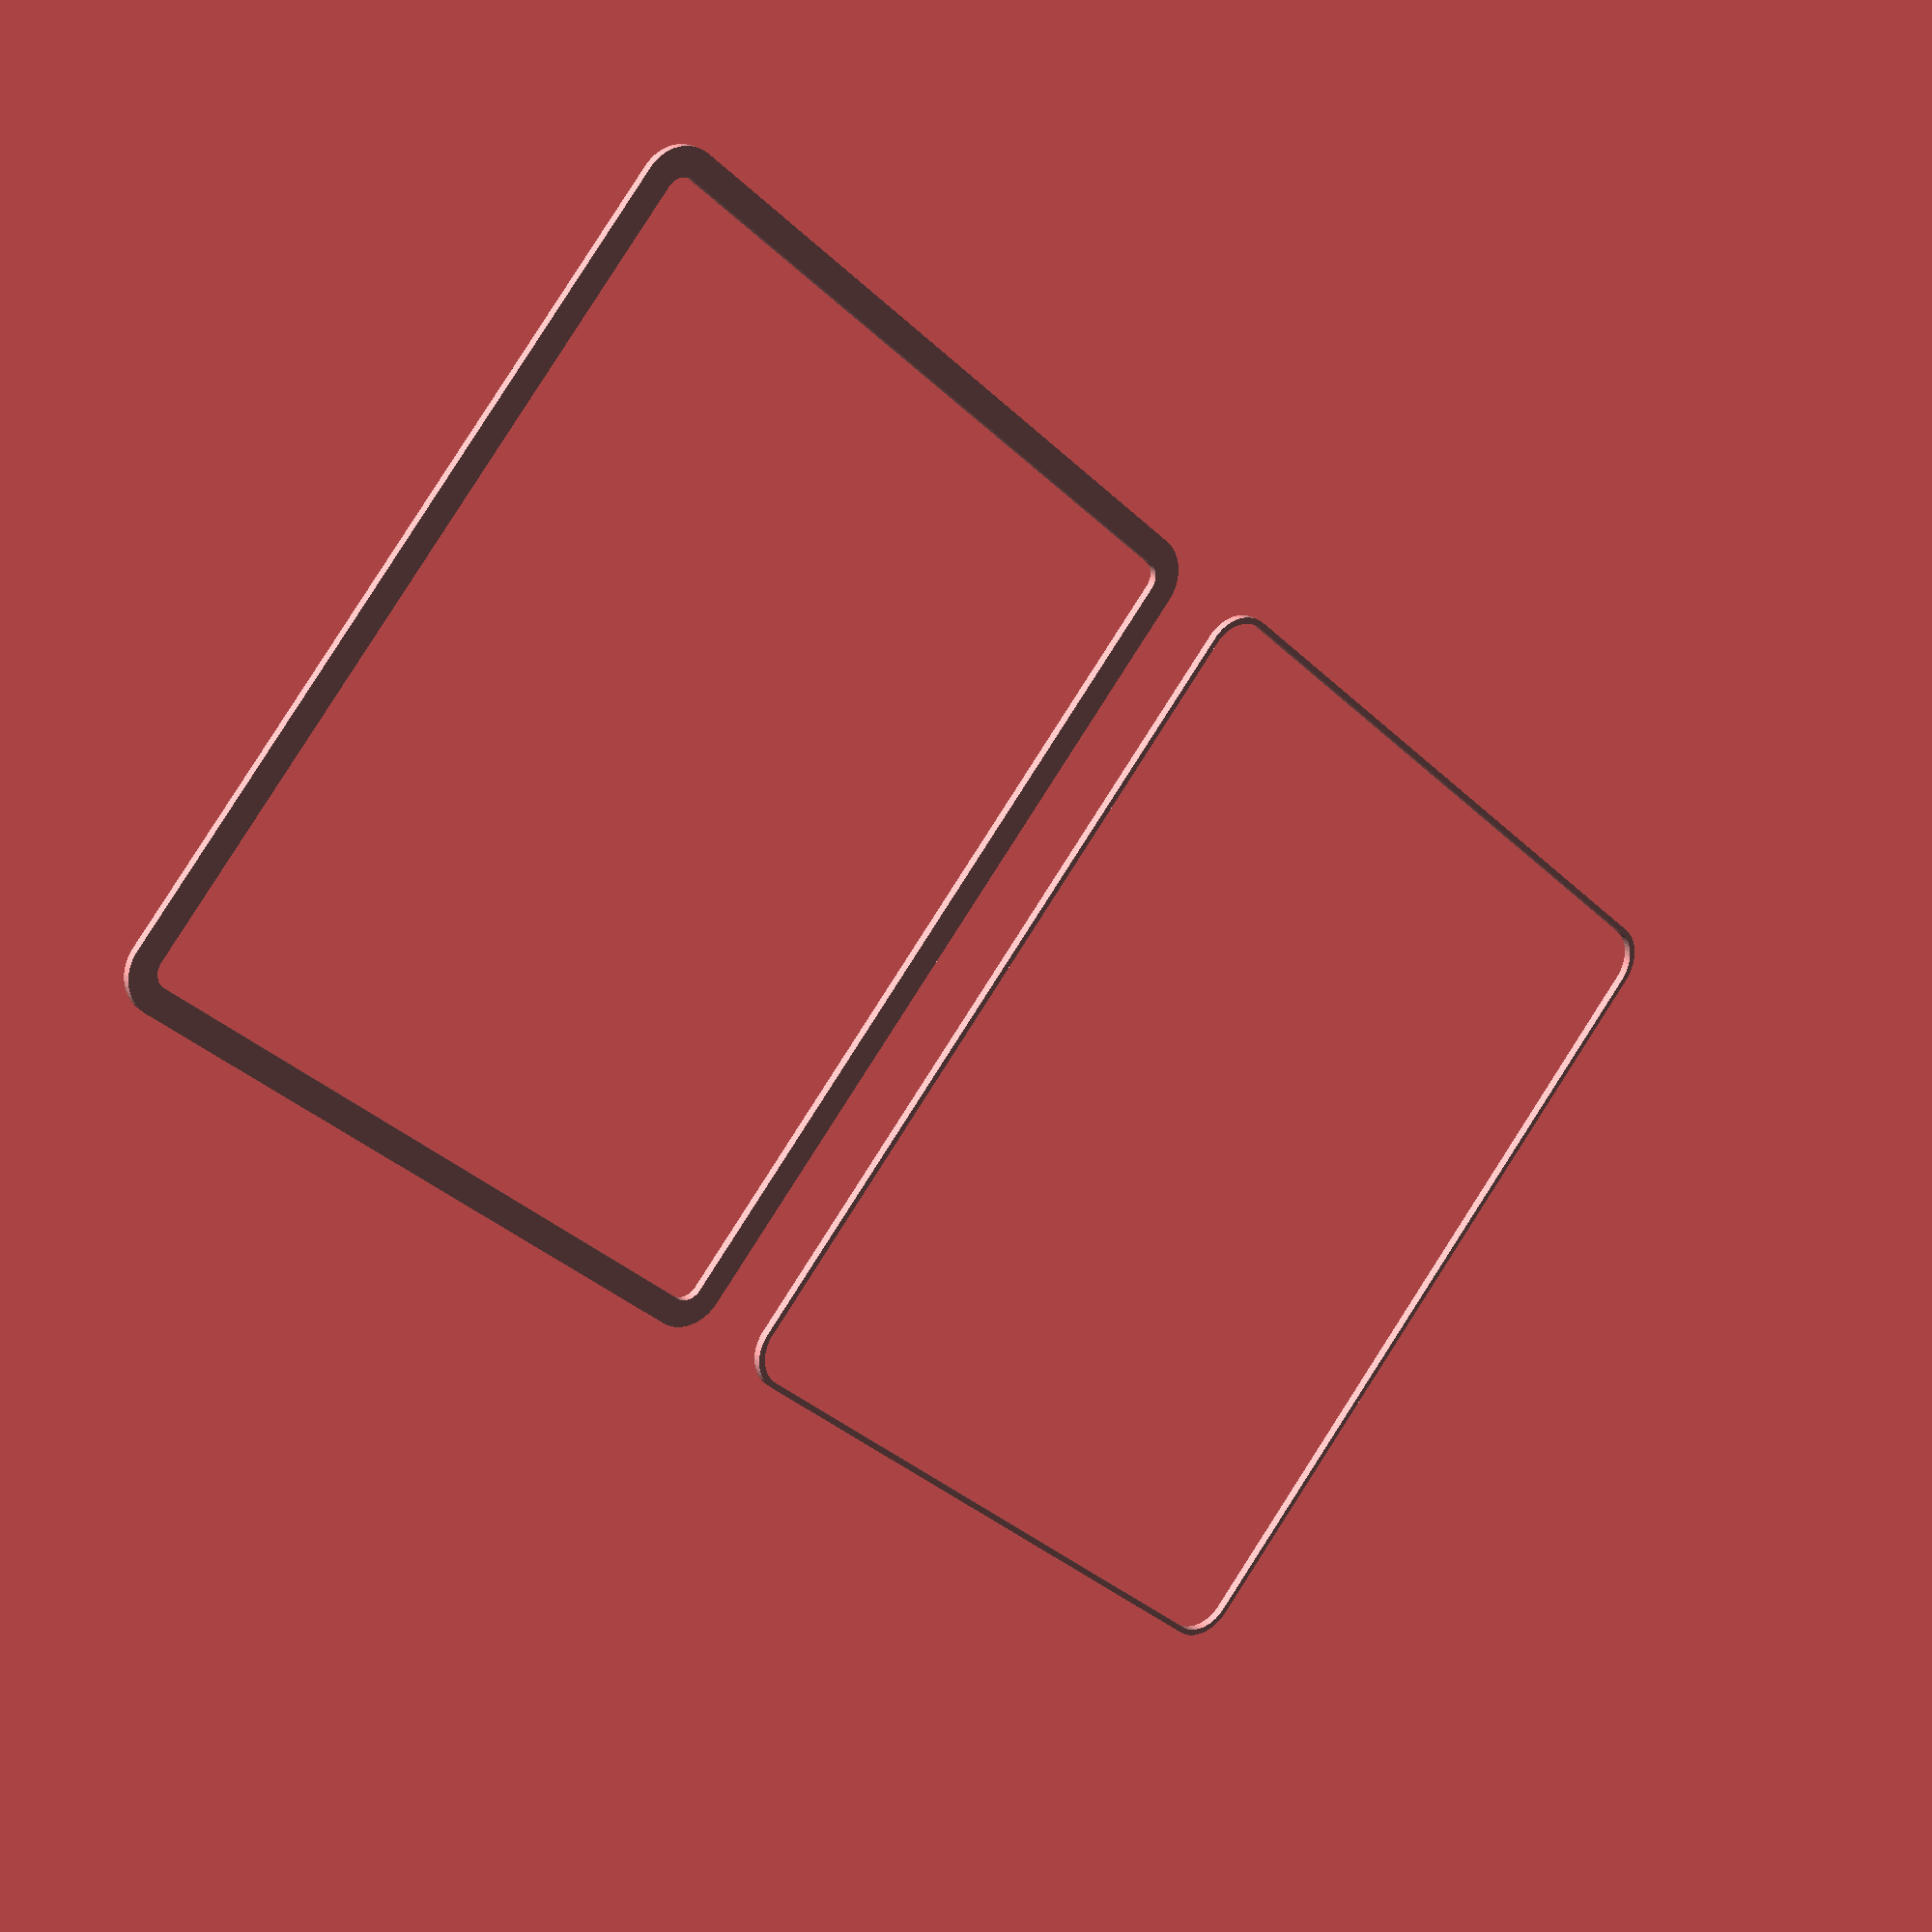
<openscad>
$fn = 50;


union() {
	translate(v = [0, 0, 0]) {
		projection() {
			intersection() {
				translate(v = [-500, -500, -4.5000000000]) {
					cube(size = [1000, 1000, 0.1000000000]);
				}
				difference() {
					union() {
						hull() {
							translate(v = [-47.5000000000, 40.0000000000, 0]) {
								cylinder(h = 12, r = 5);
							}
							translate(v = [47.5000000000, 40.0000000000, 0]) {
								cylinder(h = 12, r = 5);
							}
							translate(v = [-47.5000000000, -40.0000000000, 0]) {
								cylinder(h = 12, r = 5);
							}
							translate(v = [47.5000000000, -40.0000000000, 0]) {
								cylinder(h = 12, r = 5);
							}
						}
					}
					union() {
						translate(v = [-45.0000000000, -37.5000000000, 1]) {
							rotate(a = [0, 0, 0]) {
								difference() {
									union() {
										cylinder(h = 3, r = 2.9000000000);
										translate(v = [0, 0, -10.0000000000]) {
											cylinder(h = 10, r = 1.5000000000);
										}
										translate(v = [0, 0, -10.0000000000]) {
											cylinder(h = 10, r = 1.8000000000);
										}
										translate(v = [0, 0, -10.0000000000]) {
											cylinder(h = 10, r = 1.5000000000);
										}
									}
									union();
								}
							}
						}
						translate(v = [45.0000000000, -37.5000000000, 1]) {
							rotate(a = [0, 0, 0]) {
								difference() {
									union() {
										cylinder(h = 3, r = 2.9000000000);
										translate(v = [0, 0, -10.0000000000]) {
											cylinder(h = 10, r = 1.5000000000);
										}
										translate(v = [0, 0, -10.0000000000]) {
											cylinder(h = 10, r = 1.8000000000);
										}
										translate(v = [0, 0, -10.0000000000]) {
											cylinder(h = 10, r = 1.5000000000);
										}
									}
									union();
								}
							}
						}
						translate(v = [-45.0000000000, 37.5000000000, 1]) {
							rotate(a = [0, 0, 0]) {
								difference() {
									union() {
										cylinder(h = 3, r = 2.9000000000);
										translate(v = [0, 0, -10.0000000000]) {
											cylinder(h = 10, r = 1.5000000000);
										}
										translate(v = [0, 0, -10.0000000000]) {
											cylinder(h = 10, r = 1.8000000000);
										}
										translate(v = [0, 0, -10.0000000000]) {
											cylinder(h = 10, r = 1.5000000000);
										}
									}
									union();
								}
							}
						}
						translate(v = [45.0000000000, 37.5000000000, 1]) {
							rotate(a = [0, 0, 0]) {
								difference() {
									union() {
										cylinder(h = 3, r = 2.9000000000);
										translate(v = [0, 0, -10.0000000000]) {
											cylinder(h = 10, r = 1.5000000000);
										}
										translate(v = [0, 0, -10.0000000000]) {
											cylinder(h = 10, r = 1.8000000000);
										}
										translate(v = [0, 0, -10.0000000000]) {
											cylinder(h = 10, r = 1.5000000000);
										}
									}
									union();
								}
							}
						}
						translate(v = [0, 0, 1]) {
							hull() {
								union() {
									translate(v = [-47.2500000000, 39.7500000000, 4.7500000000]) {
										cylinder(h = 22.5000000000, r = 4.7500000000);
									}
									translate(v = [-47.2500000000, 39.7500000000, 4.7500000000]) {
										sphere(r = 4.7500000000);
									}
									translate(v = [-47.2500000000, 39.7500000000, 27.2500000000]) {
										sphere(r = 4.7500000000);
									}
								}
								union() {
									translate(v = [47.2500000000, 39.7500000000, 4.7500000000]) {
										cylinder(h = 22.5000000000, r = 4.7500000000);
									}
									translate(v = [47.2500000000, 39.7500000000, 4.7500000000]) {
										sphere(r = 4.7500000000);
									}
									translate(v = [47.2500000000, 39.7500000000, 27.2500000000]) {
										sphere(r = 4.7500000000);
									}
								}
								union() {
									translate(v = [-47.2500000000, -39.7500000000, 4.7500000000]) {
										cylinder(h = 22.5000000000, r = 4.7500000000);
									}
									translate(v = [-47.2500000000, -39.7500000000, 4.7500000000]) {
										sphere(r = 4.7500000000);
									}
									translate(v = [-47.2500000000, -39.7500000000, 27.2500000000]) {
										sphere(r = 4.7500000000);
									}
								}
								union() {
									translate(v = [47.2500000000, -39.7500000000, 4.7500000000]) {
										cylinder(h = 22.5000000000, r = 4.7500000000);
									}
									translate(v = [47.2500000000, -39.7500000000, 4.7500000000]) {
										sphere(r = 4.7500000000);
									}
									translate(v = [47.2500000000, -39.7500000000, 27.2500000000]) {
										sphere(r = 4.7500000000);
									}
								}
							}
						}
					}
				}
			}
		}
	}
	translate(v = [0, 99, 0]) {
		projection() {
			intersection() {
				translate(v = [-500, -500, -1.5000000000]) {
					cube(size = [1000, 1000, 0.1000000000]);
				}
				difference() {
					union() {
						hull() {
							translate(v = [-47.5000000000, 40.0000000000, 0]) {
								cylinder(h = 12, r = 5);
							}
							translate(v = [47.5000000000, 40.0000000000, 0]) {
								cylinder(h = 12, r = 5);
							}
							translate(v = [-47.5000000000, -40.0000000000, 0]) {
								cylinder(h = 12, r = 5);
							}
							translate(v = [47.5000000000, -40.0000000000, 0]) {
								cylinder(h = 12, r = 5);
							}
						}
					}
					union() {
						translate(v = [-45.0000000000, -37.5000000000, 1]) {
							rotate(a = [0, 0, 0]) {
								difference() {
									union() {
										cylinder(h = 3, r = 2.9000000000);
										translate(v = [0, 0, -10.0000000000]) {
											cylinder(h = 10, r = 1.5000000000);
										}
										translate(v = [0, 0, -10.0000000000]) {
											cylinder(h = 10, r = 1.8000000000);
										}
										translate(v = [0, 0, -10.0000000000]) {
											cylinder(h = 10, r = 1.5000000000);
										}
									}
									union();
								}
							}
						}
						translate(v = [45.0000000000, -37.5000000000, 1]) {
							rotate(a = [0, 0, 0]) {
								difference() {
									union() {
										cylinder(h = 3, r = 2.9000000000);
										translate(v = [0, 0, -10.0000000000]) {
											cylinder(h = 10, r = 1.5000000000);
										}
										translate(v = [0, 0, -10.0000000000]) {
											cylinder(h = 10, r = 1.8000000000);
										}
										translate(v = [0, 0, -10.0000000000]) {
											cylinder(h = 10, r = 1.5000000000);
										}
									}
									union();
								}
							}
						}
						translate(v = [-45.0000000000, 37.5000000000, 1]) {
							rotate(a = [0, 0, 0]) {
								difference() {
									union() {
										cylinder(h = 3, r = 2.9000000000);
										translate(v = [0, 0, -10.0000000000]) {
											cylinder(h = 10, r = 1.5000000000);
										}
										translate(v = [0, 0, -10.0000000000]) {
											cylinder(h = 10, r = 1.8000000000);
										}
										translate(v = [0, 0, -10.0000000000]) {
											cylinder(h = 10, r = 1.5000000000);
										}
									}
									union();
								}
							}
						}
						translate(v = [45.0000000000, 37.5000000000, 1]) {
							rotate(a = [0, 0, 0]) {
								difference() {
									union() {
										cylinder(h = 3, r = 2.9000000000);
										translate(v = [0, 0, -10.0000000000]) {
											cylinder(h = 10, r = 1.5000000000);
										}
										translate(v = [0, 0, -10.0000000000]) {
											cylinder(h = 10, r = 1.8000000000);
										}
										translate(v = [0, 0, -10.0000000000]) {
											cylinder(h = 10, r = 1.5000000000);
										}
									}
									union();
								}
							}
						}
						translate(v = [0, 0, 1]) {
							hull() {
								union() {
									translate(v = [-47.2500000000, 39.7500000000, 4.7500000000]) {
										cylinder(h = 22.5000000000, r = 4.7500000000);
									}
									translate(v = [-47.2500000000, 39.7500000000, 4.7500000000]) {
										sphere(r = 4.7500000000);
									}
									translate(v = [-47.2500000000, 39.7500000000, 27.2500000000]) {
										sphere(r = 4.7500000000);
									}
								}
								union() {
									translate(v = [47.2500000000, 39.7500000000, 4.7500000000]) {
										cylinder(h = 22.5000000000, r = 4.7500000000);
									}
									translate(v = [47.2500000000, 39.7500000000, 4.7500000000]) {
										sphere(r = 4.7500000000);
									}
									translate(v = [47.2500000000, 39.7500000000, 27.2500000000]) {
										sphere(r = 4.7500000000);
									}
								}
								union() {
									translate(v = [-47.2500000000, -39.7500000000, 4.7500000000]) {
										cylinder(h = 22.5000000000, r = 4.7500000000);
									}
									translate(v = [-47.2500000000, -39.7500000000, 4.7500000000]) {
										sphere(r = 4.7500000000);
									}
									translate(v = [-47.2500000000, -39.7500000000, 27.2500000000]) {
										sphere(r = 4.7500000000);
									}
								}
								union() {
									translate(v = [47.2500000000, -39.7500000000, 4.7500000000]) {
										cylinder(h = 22.5000000000, r = 4.7500000000);
									}
									translate(v = [47.2500000000, -39.7500000000, 4.7500000000]) {
										sphere(r = 4.7500000000);
									}
									translate(v = [47.2500000000, -39.7500000000, 27.2500000000]) {
										sphere(r = 4.7500000000);
									}
								}
							}
						}
					}
				}
			}
		}
	}
	translate(v = [0, 198, 0]) {
		projection() {
			intersection() {
				translate(v = [-500, -500, 1.5000000000]) {
					cube(size = [1000, 1000, 0.1000000000]);
				}
				difference() {
					union() {
						hull() {
							translate(v = [-47.5000000000, 40.0000000000, 0]) {
								cylinder(h = 12, r = 5);
							}
							translate(v = [47.5000000000, 40.0000000000, 0]) {
								cylinder(h = 12, r = 5);
							}
							translate(v = [-47.5000000000, -40.0000000000, 0]) {
								cylinder(h = 12, r = 5);
							}
							translate(v = [47.5000000000, -40.0000000000, 0]) {
								cylinder(h = 12, r = 5);
							}
						}
					}
					union() {
						translate(v = [-45.0000000000, -37.5000000000, 1]) {
							rotate(a = [0, 0, 0]) {
								difference() {
									union() {
										cylinder(h = 3, r = 2.9000000000);
										translate(v = [0, 0, -10.0000000000]) {
											cylinder(h = 10, r = 1.5000000000);
										}
										translate(v = [0, 0, -10.0000000000]) {
											cylinder(h = 10, r = 1.8000000000);
										}
										translate(v = [0, 0, -10.0000000000]) {
											cylinder(h = 10, r = 1.5000000000);
										}
									}
									union();
								}
							}
						}
						translate(v = [45.0000000000, -37.5000000000, 1]) {
							rotate(a = [0, 0, 0]) {
								difference() {
									union() {
										cylinder(h = 3, r = 2.9000000000);
										translate(v = [0, 0, -10.0000000000]) {
											cylinder(h = 10, r = 1.5000000000);
										}
										translate(v = [0, 0, -10.0000000000]) {
											cylinder(h = 10, r = 1.8000000000);
										}
										translate(v = [0, 0, -10.0000000000]) {
											cylinder(h = 10, r = 1.5000000000);
										}
									}
									union();
								}
							}
						}
						translate(v = [-45.0000000000, 37.5000000000, 1]) {
							rotate(a = [0, 0, 0]) {
								difference() {
									union() {
										cylinder(h = 3, r = 2.9000000000);
										translate(v = [0, 0, -10.0000000000]) {
											cylinder(h = 10, r = 1.5000000000);
										}
										translate(v = [0, 0, -10.0000000000]) {
											cylinder(h = 10, r = 1.8000000000);
										}
										translate(v = [0, 0, -10.0000000000]) {
											cylinder(h = 10, r = 1.5000000000);
										}
									}
									union();
								}
							}
						}
						translate(v = [45.0000000000, 37.5000000000, 1]) {
							rotate(a = [0, 0, 0]) {
								difference() {
									union() {
										cylinder(h = 3, r = 2.9000000000);
										translate(v = [0, 0, -10.0000000000]) {
											cylinder(h = 10, r = 1.5000000000);
										}
										translate(v = [0, 0, -10.0000000000]) {
											cylinder(h = 10, r = 1.8000000000);
										}
										translate(v = [0, 0, -10.0000000000]) {
											cylinder(h = 10, r = 1.5000000000);
										}
									}
									union();
								}
							}
						}
						translate(v = [0, 0, 1]) {
							hull() {
								union() {
									translate(v = [-47.2500000000, 39.7500000000, 4.7500000000]) {
										cylinder(h = 22.5000000000, r = 4.7500000000);
									}
									translate(v = [-47.2500000000, 39.7500000000, 4.7500000000]) {
										sphere(r = 4.7500000000);
									}
									translate(v = [-47.2500000000, 39.7500000000, 27.2500000000]) {
										sphere(r = 4.7500000000);
									}
								}
								union() {
									translate(v = [47.2500000000, 39.7500000000, 4.7500000000]) {
										cylinder(h = 22.5000000000, r = 4.7500000000);
									}
									translate(v = [47.2500000000, 39.7500000000, 4.7500000000]) {
										sphere(r = 4.7500000000);
									}
									translate(v = [47.2500000000, 39.7500000000, 27.2500000000]) {
										sphere(r = 4.7500000000);
									}
								}
								union() {
									translate(v = [-47.2500000000, -39.7500000000, 4.7500000000]) {
										cylinder(h = 22.5000000000, r = 4.7500000000);
									}
									translate(v = [-47.2500000000, -39.7500000000, 4.7500000000]) {
										sphere(r = 4.7500000000);
									}
									translate(v = [-47.2500000000, -39.7500000000, 27.2500000000]) {
										sphere(r = 4.7500000000);
									}
								}
								union() {
									translate(v = [47.2500000000, -39.7500000000, 4.7500000000]) {
										cylinder(h = 22.5000000000, r = 4.7500000000);
									}
									translate(v = [47.2500000000, -39.7500000000, 4.7500000000]) {
										sphere(r = 4.7500000000);
									}
									translate(v = [47.2500000000, -39.7500000000, 27.2500000000]) {
										sphere(r = 4.7500000000);
									}
								}
							}
						}
					}
				}
			}
		}
	}
	translate(v = [0, 297, 0]) {
		projection() {
			intersection() {
				translate(v = [-500, -500, 4.5000000000]) {
					cube(size = [1000, 1000, 0.1000000000]);
				}
				difference() {
					union() {
						hull() {
							translate(v = [-47.5000000000, 40.0000000000, 0]) {
								cylinder(h = 12, r = 5);
							}
							translate(v = [47.5000000000, 40.0000000000, 0]) {
								cylinder(h = 12, r = 5);
							}
							translate(v = [-47.5000000000, -40.0000000000, 0]) {
								cylinder(h = 12, r = 5);
							}
							translate(v = [47.5000000000, -40.0000000000, 0]) {
								cylinder(h = 12, r = 5);
							}
						}
					}
					union() {
						translate(v = [-45.0000000000, -37.5000000000, 1]) {
							rotate(a = [0, 0, 0]) {
								difference() {
									union() {
										cylinder(h = 3, r = 2.9000000000);
										translate(v = [0, 0, -10.0000000000]) {
											cylinder(h = 10, r = 1.5000000000);
										}
										translate(v = [0, 0, -10.0000000000]) {
											cylinder(h = 10, r = 1.8000000000);
										}
										translate(v = [0, 0, -10.0000000000]) {
											cylinder(h = 10, r = 1.5000000000);
										}
									}
									union();
								}
							}
						}
						translate(v = [45.0000000000, -37.5000000000, 1]) {
							rotate(a = [0, 0, 0]) {
								difference() {
									union() {
										cylinder(h = 3, r = 2.9000000000);
										translate(v = [0, 0, -10.0000000000]) {
											cylinder(h = 10, r = 1.5000000000);
										}
										translate(v = [0, 0, -10.0000000000]) {
											cylinder(h = 10, r = 1.8000000000);
										}
										translate(v = [0, 0, -10.0000000000]) {
											cylinder(h = 10, r = 1.5000000000);
										}
									}
									union();
								}
							}
						}
						translate(v = [-45.0000000000, 37.5000000000, 1]) {
							rotate(a = [0, 0, 0]) {
								difference() {
									union() {
										cylinder(h = 3, r = 2.9000000000);
										translate(v = [0, 0, -10.0000000000]) {
											cylinder(h = 10, r = 1.5000000000);
										}
										translate(v = [0, 0, -10.0000000000]) {
											cylinder(h = 10, r = 1.8000000000);
										}
										translate(v = [0, 0, -10.0000000000]) {
											cylinder(h = 10, r = 1.5000000000);
										}
									}
									union();
								}
							}
						}
						translate(v = [45.0000000000, 37.5000000000, 1]) {
							rotate(a = [0, 0, 0]) {
								difference() {
									union() {
										cylinder(h = 3, r = 2.9000000000);
										translate(v = [0, 0, -10.0000000000]) {
											cylinder(h = 10, r = 1.5000000000);
										}
										translate(v = [0, 0, -10.0000000000]) {
											cylinder(h = 10, r = 1.8000000000);
										}
										translate(v = [0, 0, -10.0000000000]) {
											cylinder(h = 10, r = 1.5000000000);
										}
									}
									union();
								}
							}
						}
						translate(v = [0, 0, 1]) {
							hull() {
								union() {
									translate(v = [-47.2500000000, 39.7500000000, 4.7500000000]) {
										cylinder(h = 22.5000000000, r = 4.7500000000);
									}
									translate(v = [-47.2500000000, 39.7500000000, 4.7500000000]) {
										sphere(r = 4.7500000000);
									}
									translate(v = [-47.2500000000, 39.7500000000, 27.2500000000]) {
										sphere(r = 4.7500000000);
									}
								}
								union() {
									translate(v = [47.2500000000, 39.7500000000, 4.7500000000]) {
										cylinder(h = 22.5000000000, r = 4.7500000000);
									}
									translate(v = [47.2500000000, 39.7500000000, 4.7500000000]) {
										sphere(r = 4.7500000000);
									}
									translate(v = [47.2500000000, 39.7500000000, 27.2500000000]) {
										sphere(r = 4.7500000000);
									}
								}
								union() {
									translate(v = [-47.2500000000, -39.7500000000, 4.7500000000]) {
										cylinder(h = 22.5000000000, r = 4.7500000000);
									}
									translate(v = [-47.2500000000, -39.7500000000, 4.7500000000]) {
										sphere(r = 4.7500000000);
									}
									translate(v = [-47.2500000000, -39.7500000000, 27.2500000000]) {
										sphere(r = 4.7500000000);
									}
								}
								union() {
									translate(v = [47.2500000000, -39.7500000000, 4.7500000000]) {
										cylinder(h = 22.5000000000, r = 4.7500000000);
									}
									translate(v = [47.2500000000, -39.7500000000, 4.7500000000]) {
										sphere(r = 4.7500000000);
									}
									translate(v = [47.2500000000, -39.7500000000, 27.2500000000]) {
										sphere(r = 4.7500000000);
									}
								}
							}
						}
					}
				}
			}
		}
	}
}
</openscad>
<views>
elev=157.1 azim=311.3 roll=215.1 proj=p view=wireframe
</views>
